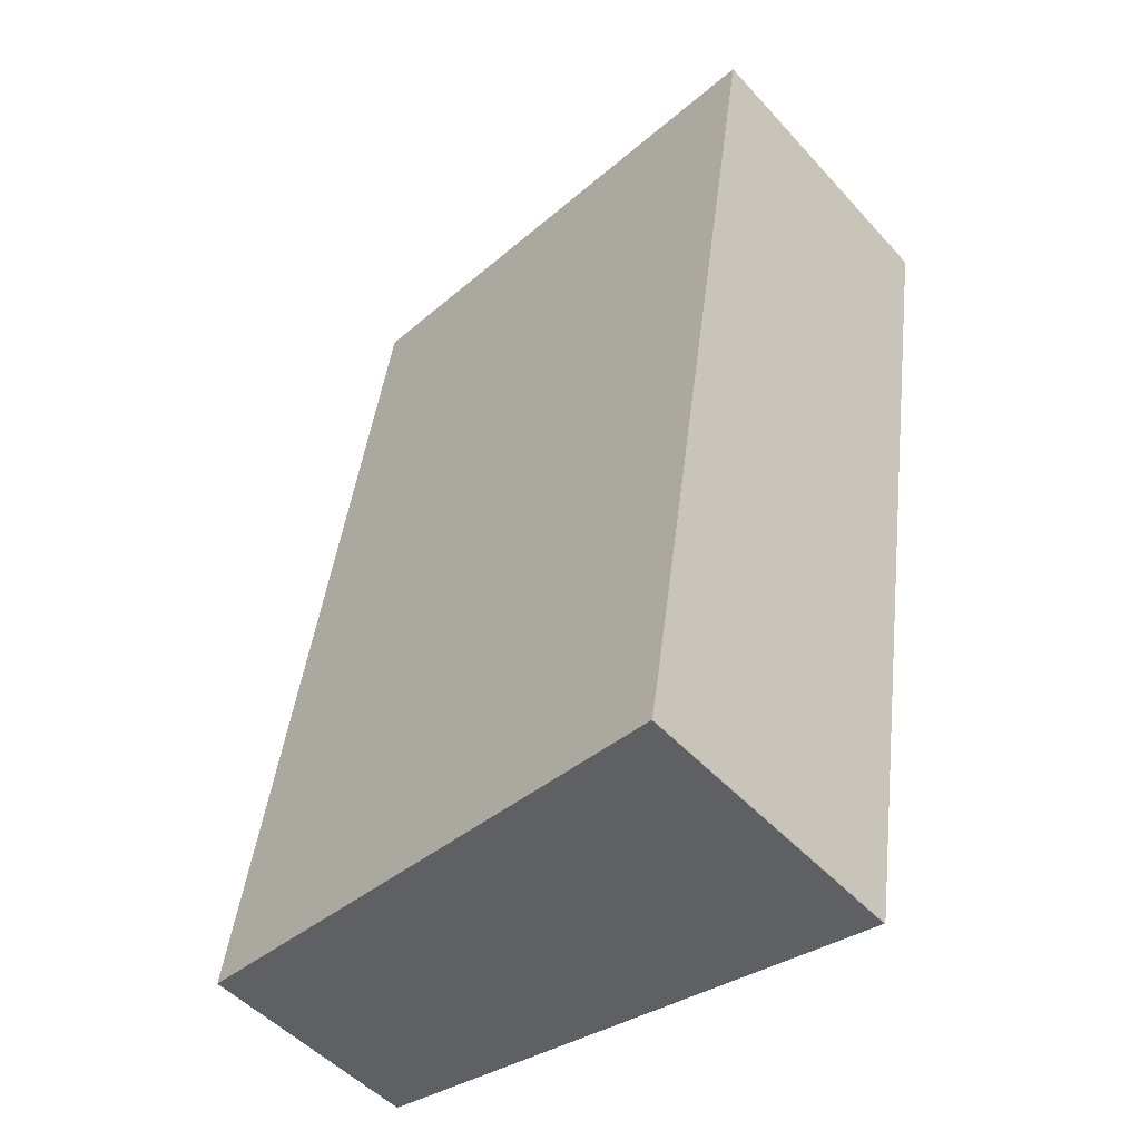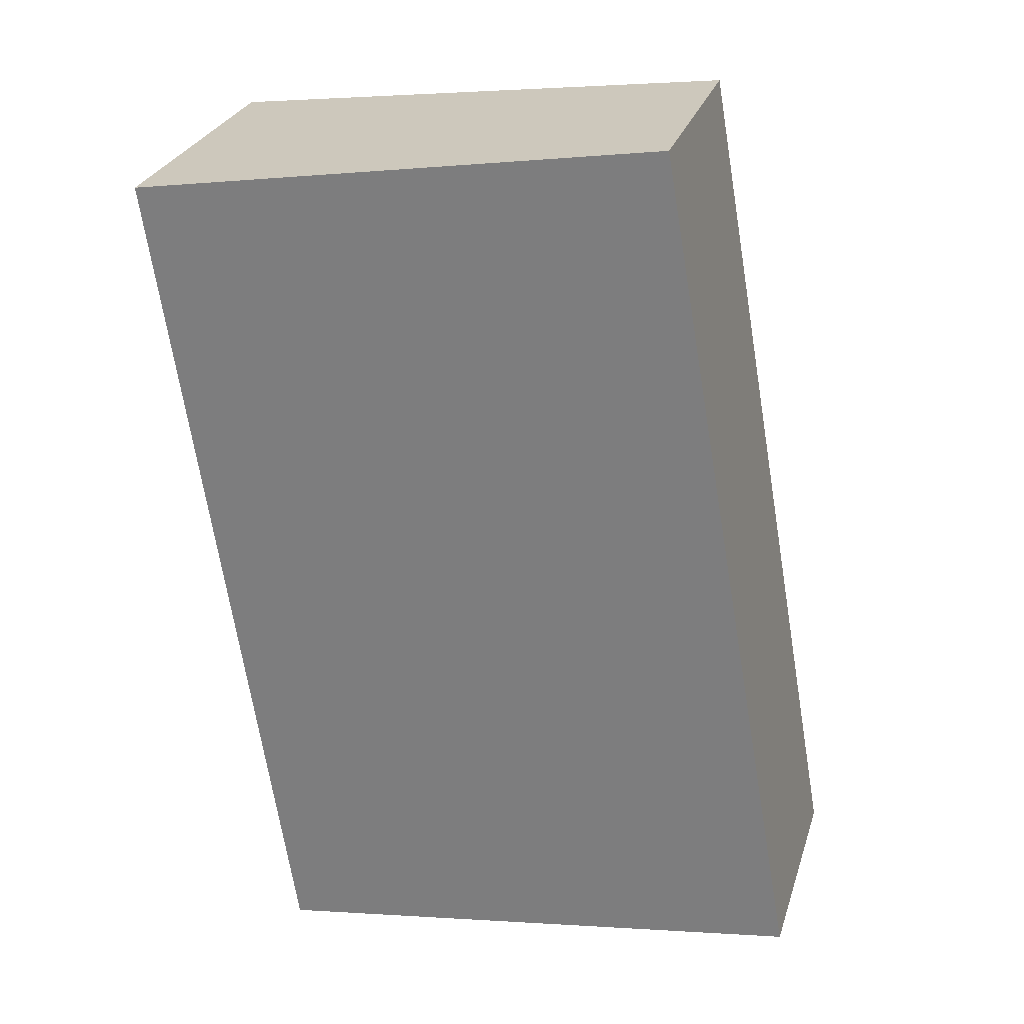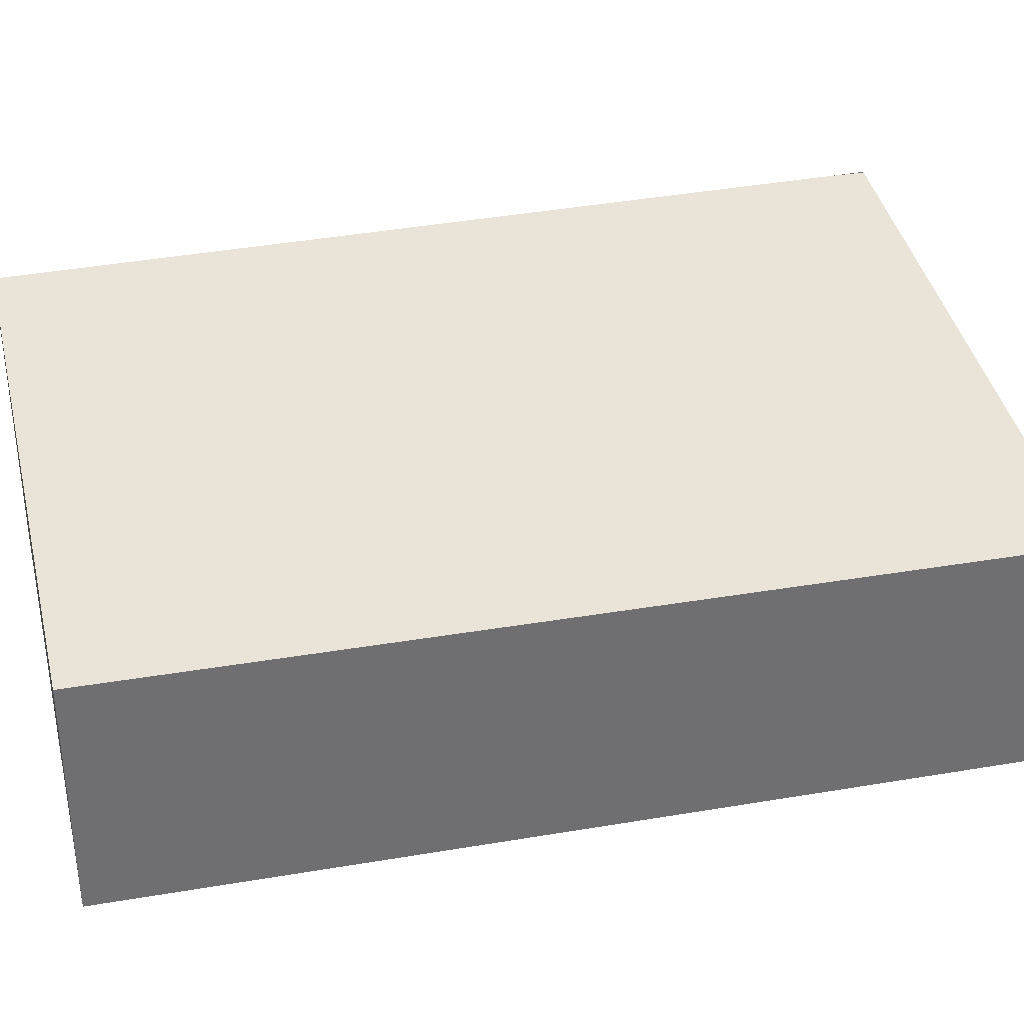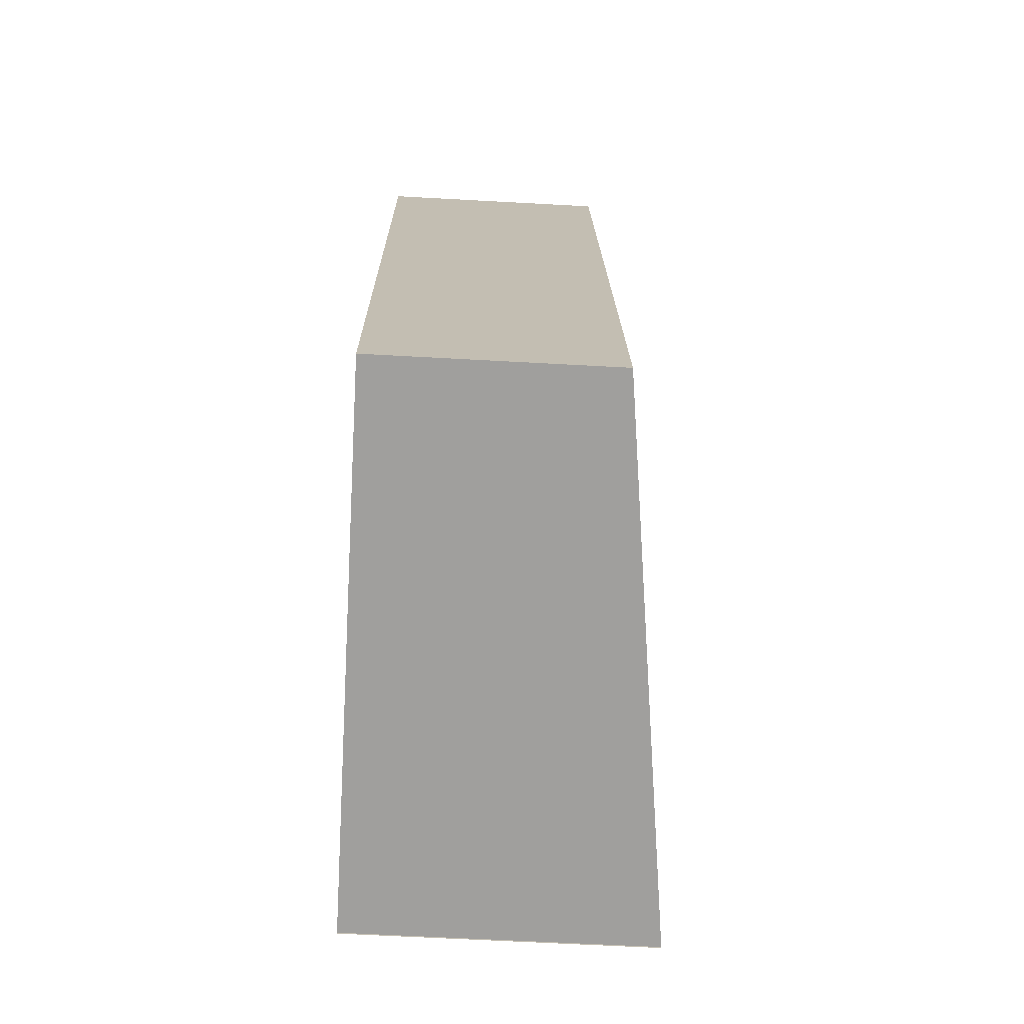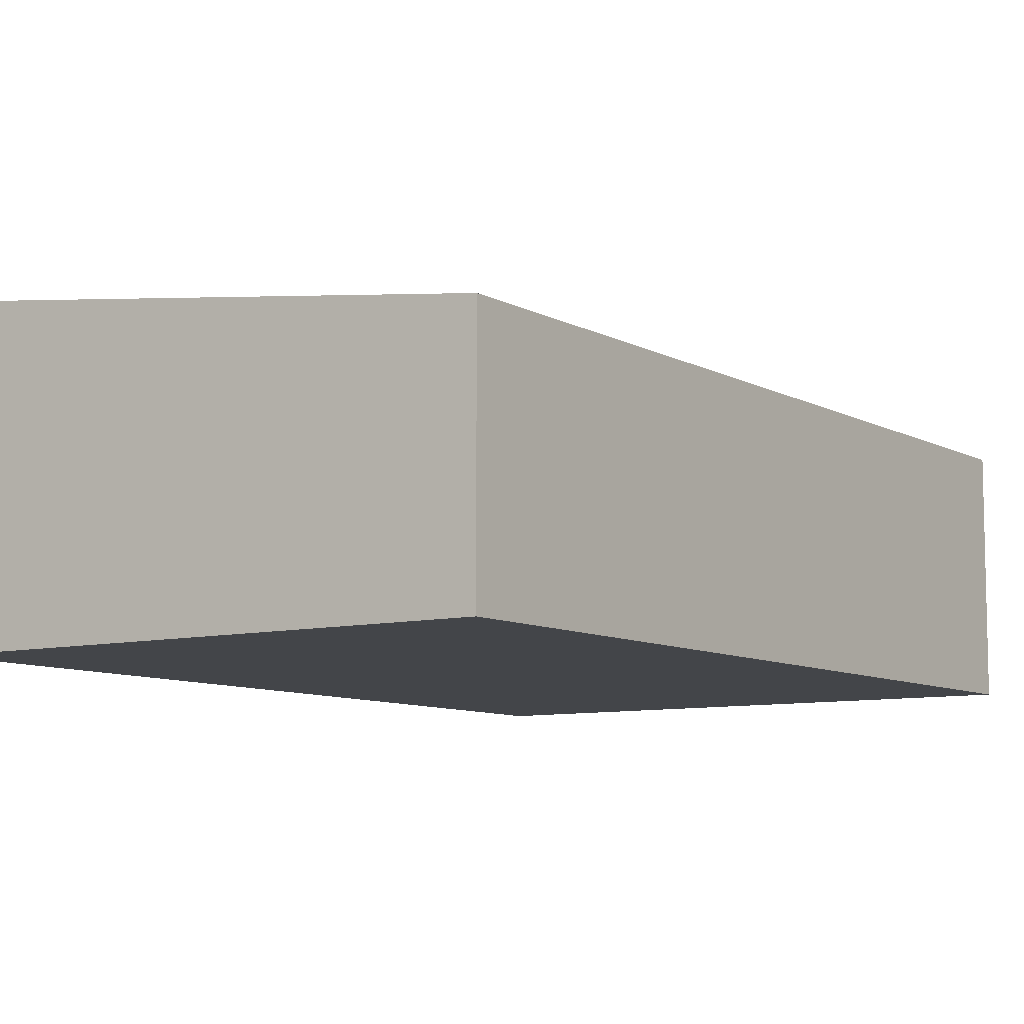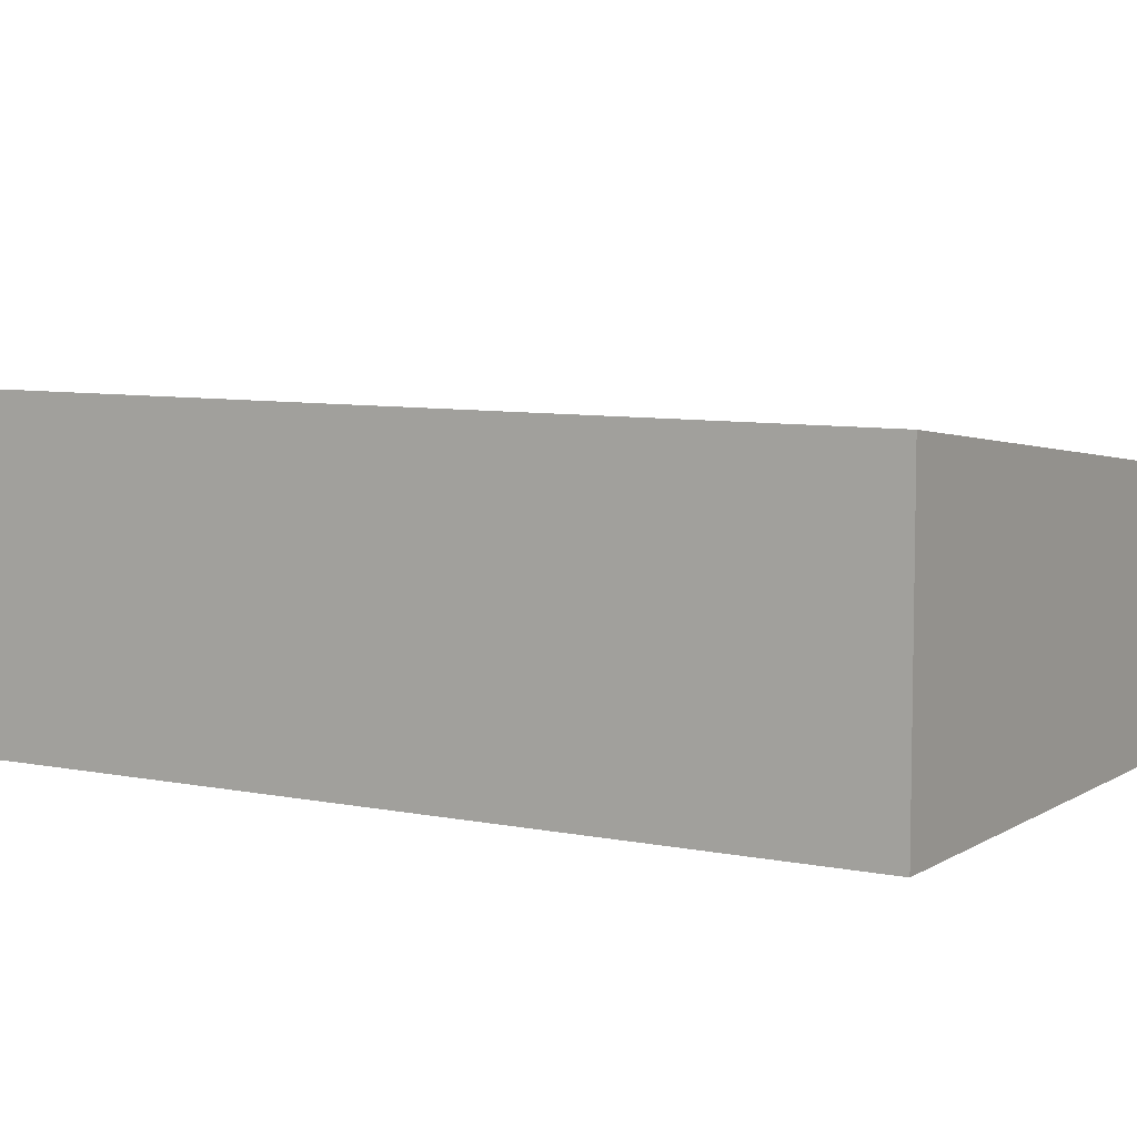
<metadata>
{"format":"obj","ext":"obj","renderer":"f3d","projection":"perspective","resolution":1024,"background":"white","views":[{"elev":-49.6,"azim":-139.8,"up":"+Z"},{"elev":27.4,"azim":16.0,"up":"+Z"},{"elev":35.7,"azim":67.4,"up":"+Y"},{"elev":-62.9,"azim":86.8,"up":"+Z"},{"elev":-8.6,"azim":25.0,"up":"+Y"},{"elev":7.1,"azim":-68.0,"up":"+Y"}]}
</metadata>
<code>
v  0 3.253 1.992e-16
v  1.341 3.276 -8.733
v  5.746 2.548 0.914
v  7.371 2.548 -8.338
v  1.428 3.276 -9.228
v  1.428 5.651e-16 -9.228
v  7.371 5.106e-16 -8.338
v  1.417 3.277 -9.23
v  1.417 5.652e-16 -9.23
v  0 0 0
v  1.341 5.347e-16 -8.733
v  5.746 -5.597e-17 0.914
g defaultobject
f 1 2 3
f 4 3 2
f 5 4 2
f 5 6 4
f 7 4 6
f 8 2 9
f 1 9 2
f 10 9 1
f 11 9 10
f 1 3 10
f 12 10 3
f 3 4 12
f 7 12 4
f 11 6 9
f 10 12 11
f 7 11 12
f 6 11 7

</code>
